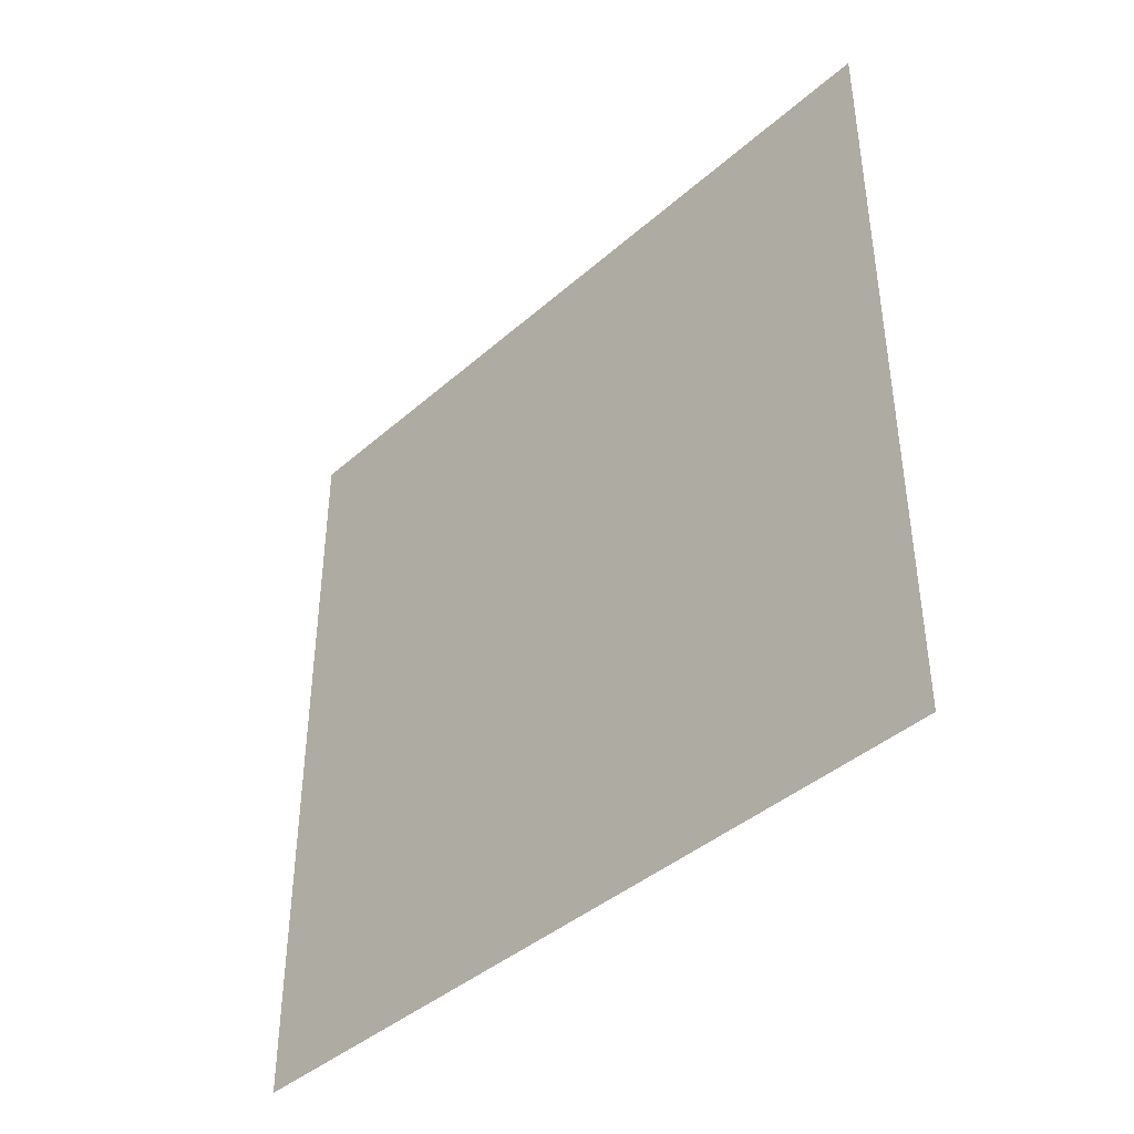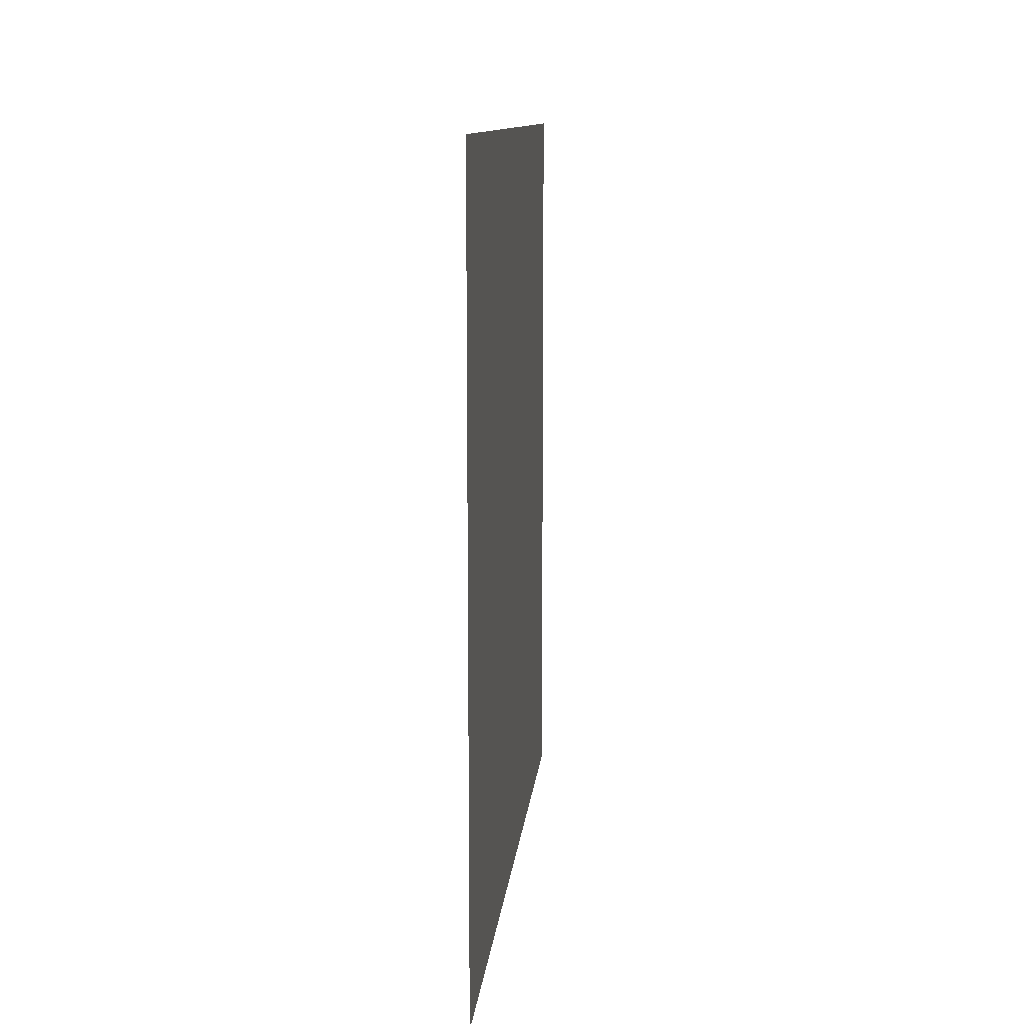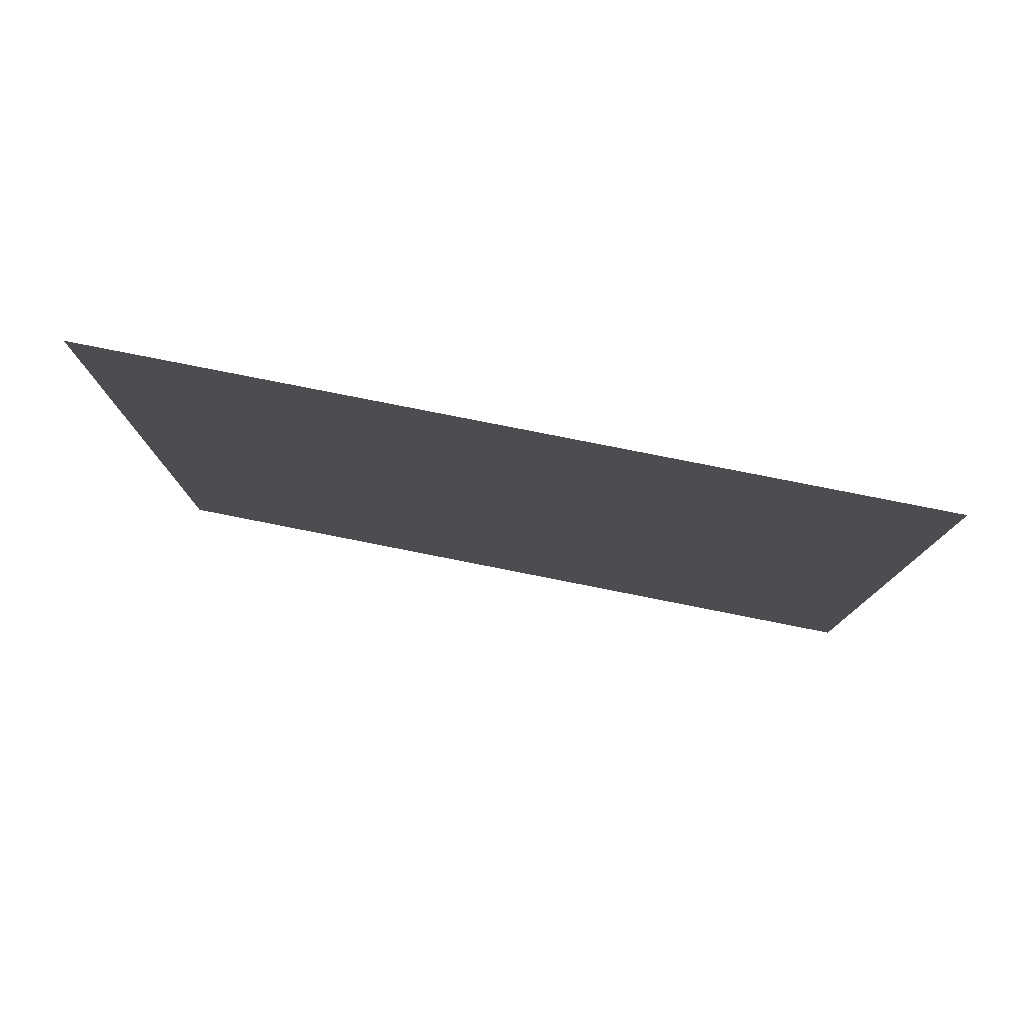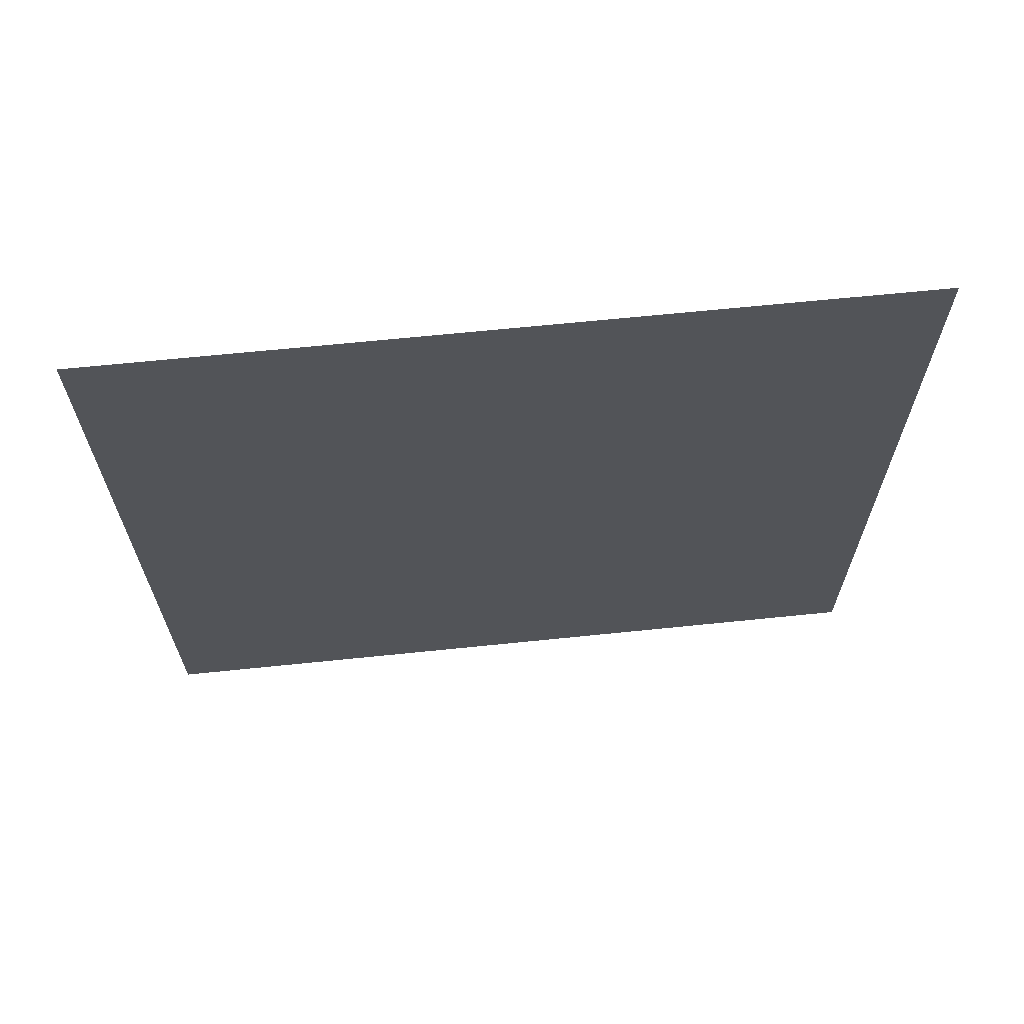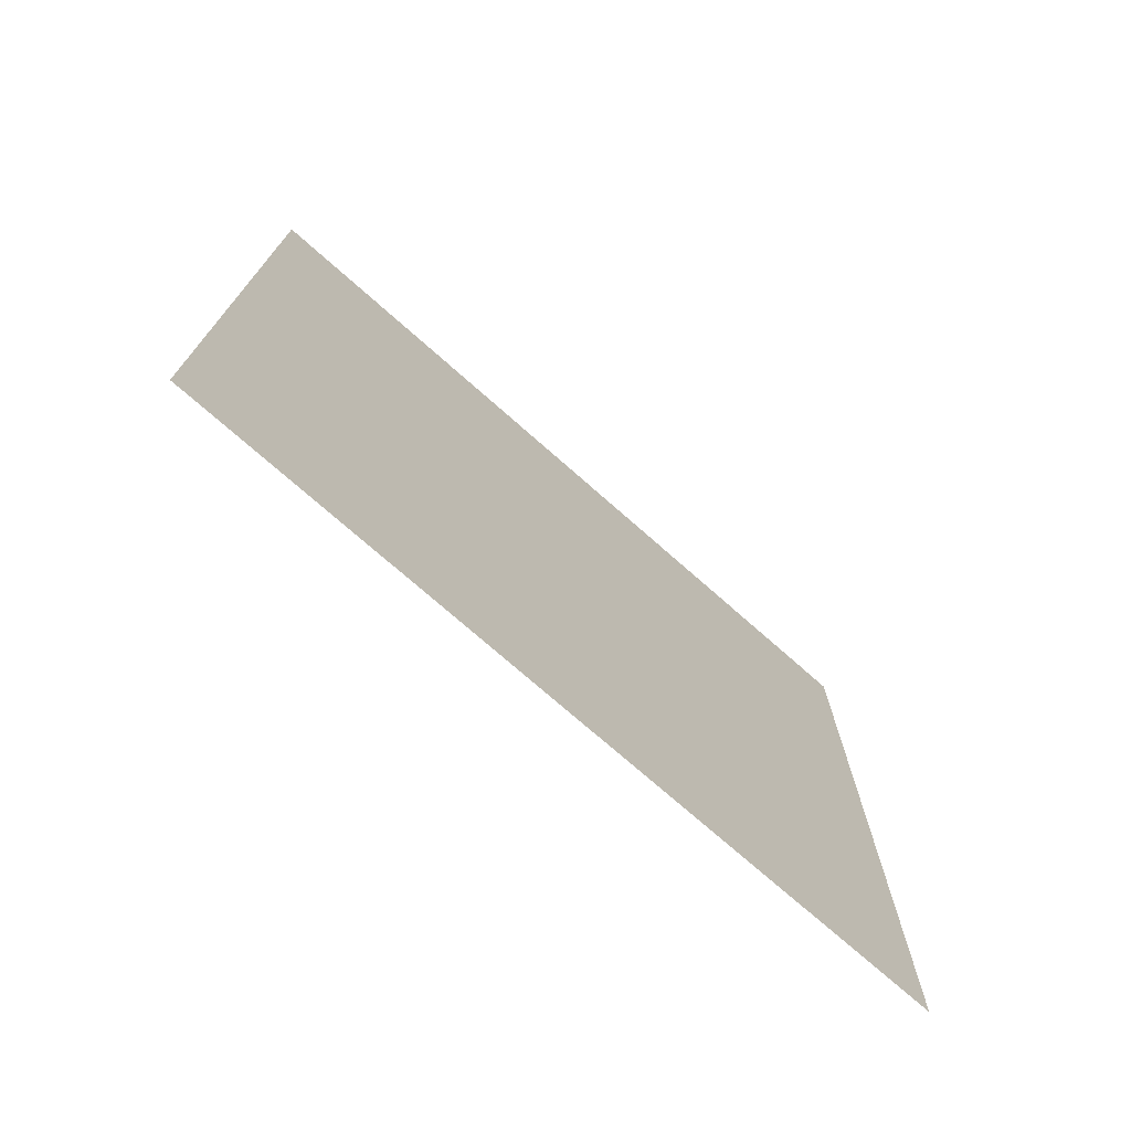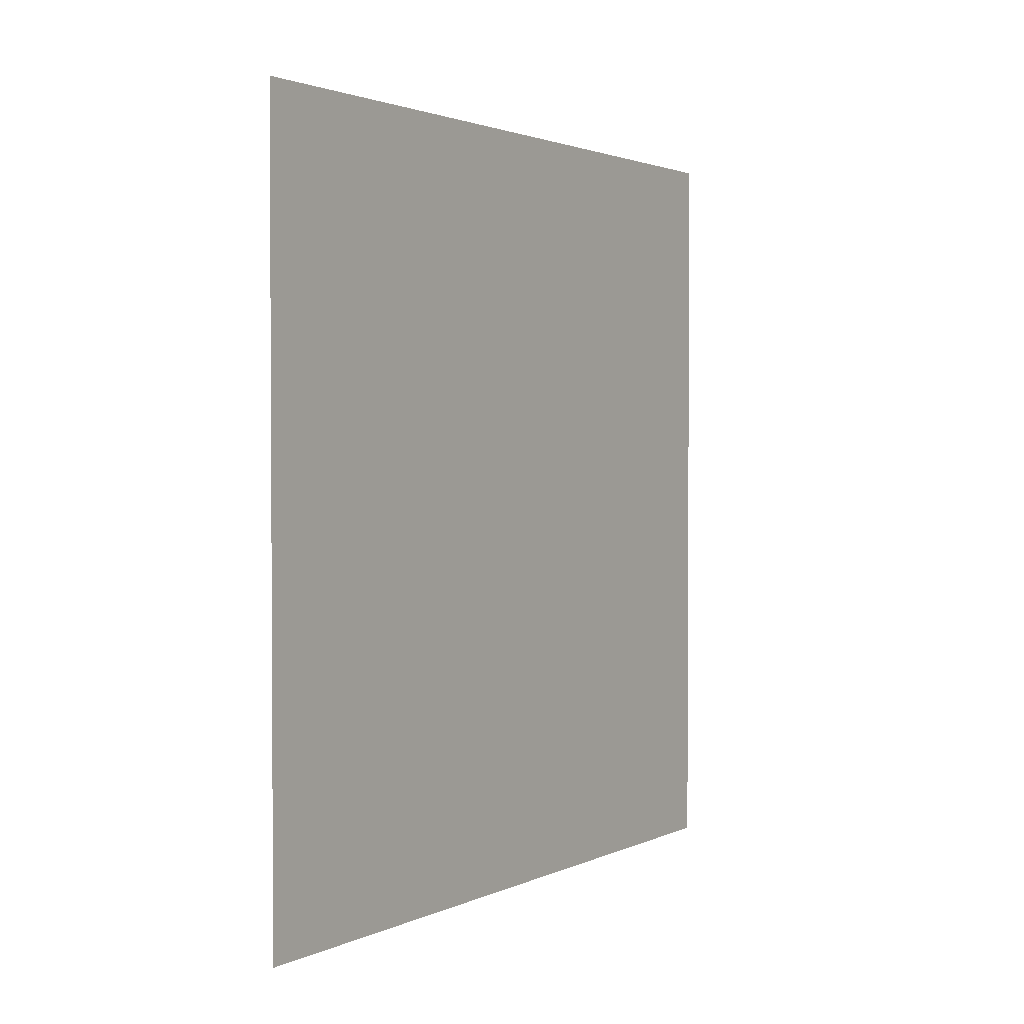
<metadata>
{"format":"obj","ext":"obj","renderer":"f3d","projection":"perspective","resolution":1024,"background":"white","views":[{"elev":-41.4,"azim":136.6,"up":"+Z"},{"elev":11.3,"azim":5.5,"up":"+Z"},{"elev":79.4,"azim":-78.8,"up":"+Z"},{"elev":66.1,"azim":84.1,"up":"+Y"},{"elev":-73.5,"azim":-131.5,"up":"+Z"},{"elev":2.0,"azim":-147.4,"up":"+Y"}]}
</metadata>
<code>
o Cube.005
v -0.5 0.5 0.5
v -0.5 -0.5 -0.5
v -0.5 -0.5 0.5
v -0.5 0.5 -0.5
f 1 2 3
f 1 4 2

</code>
